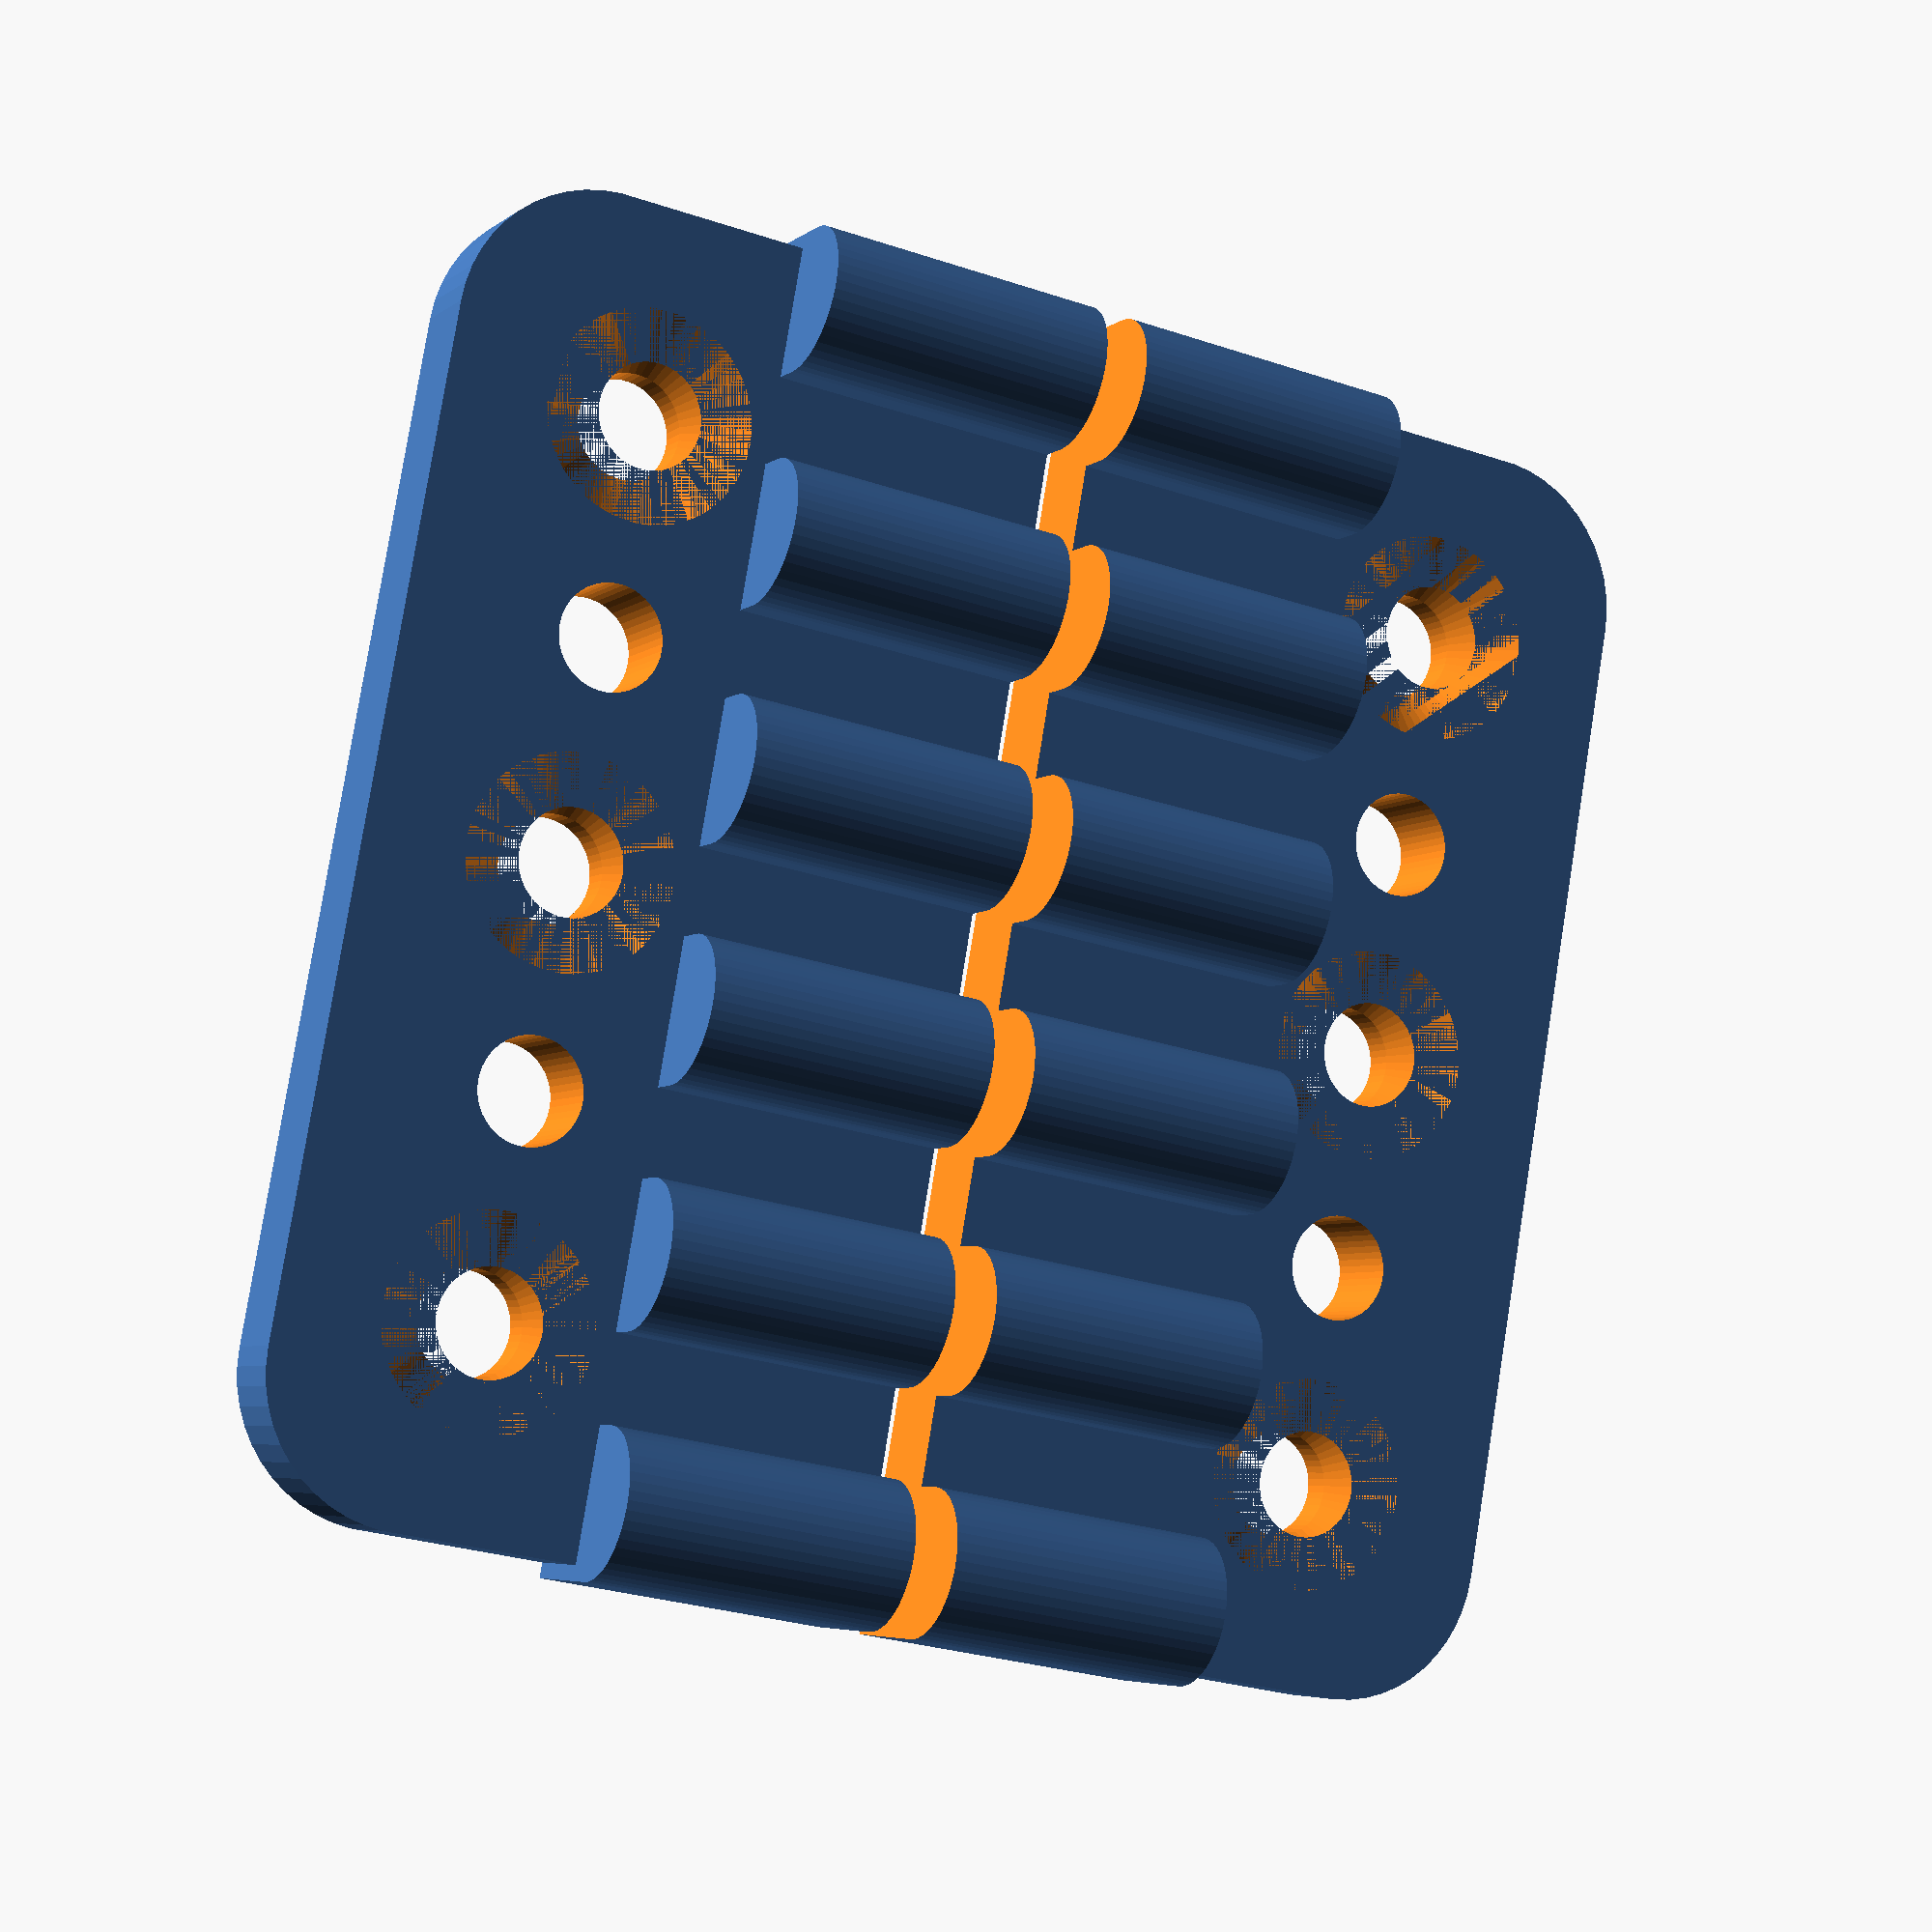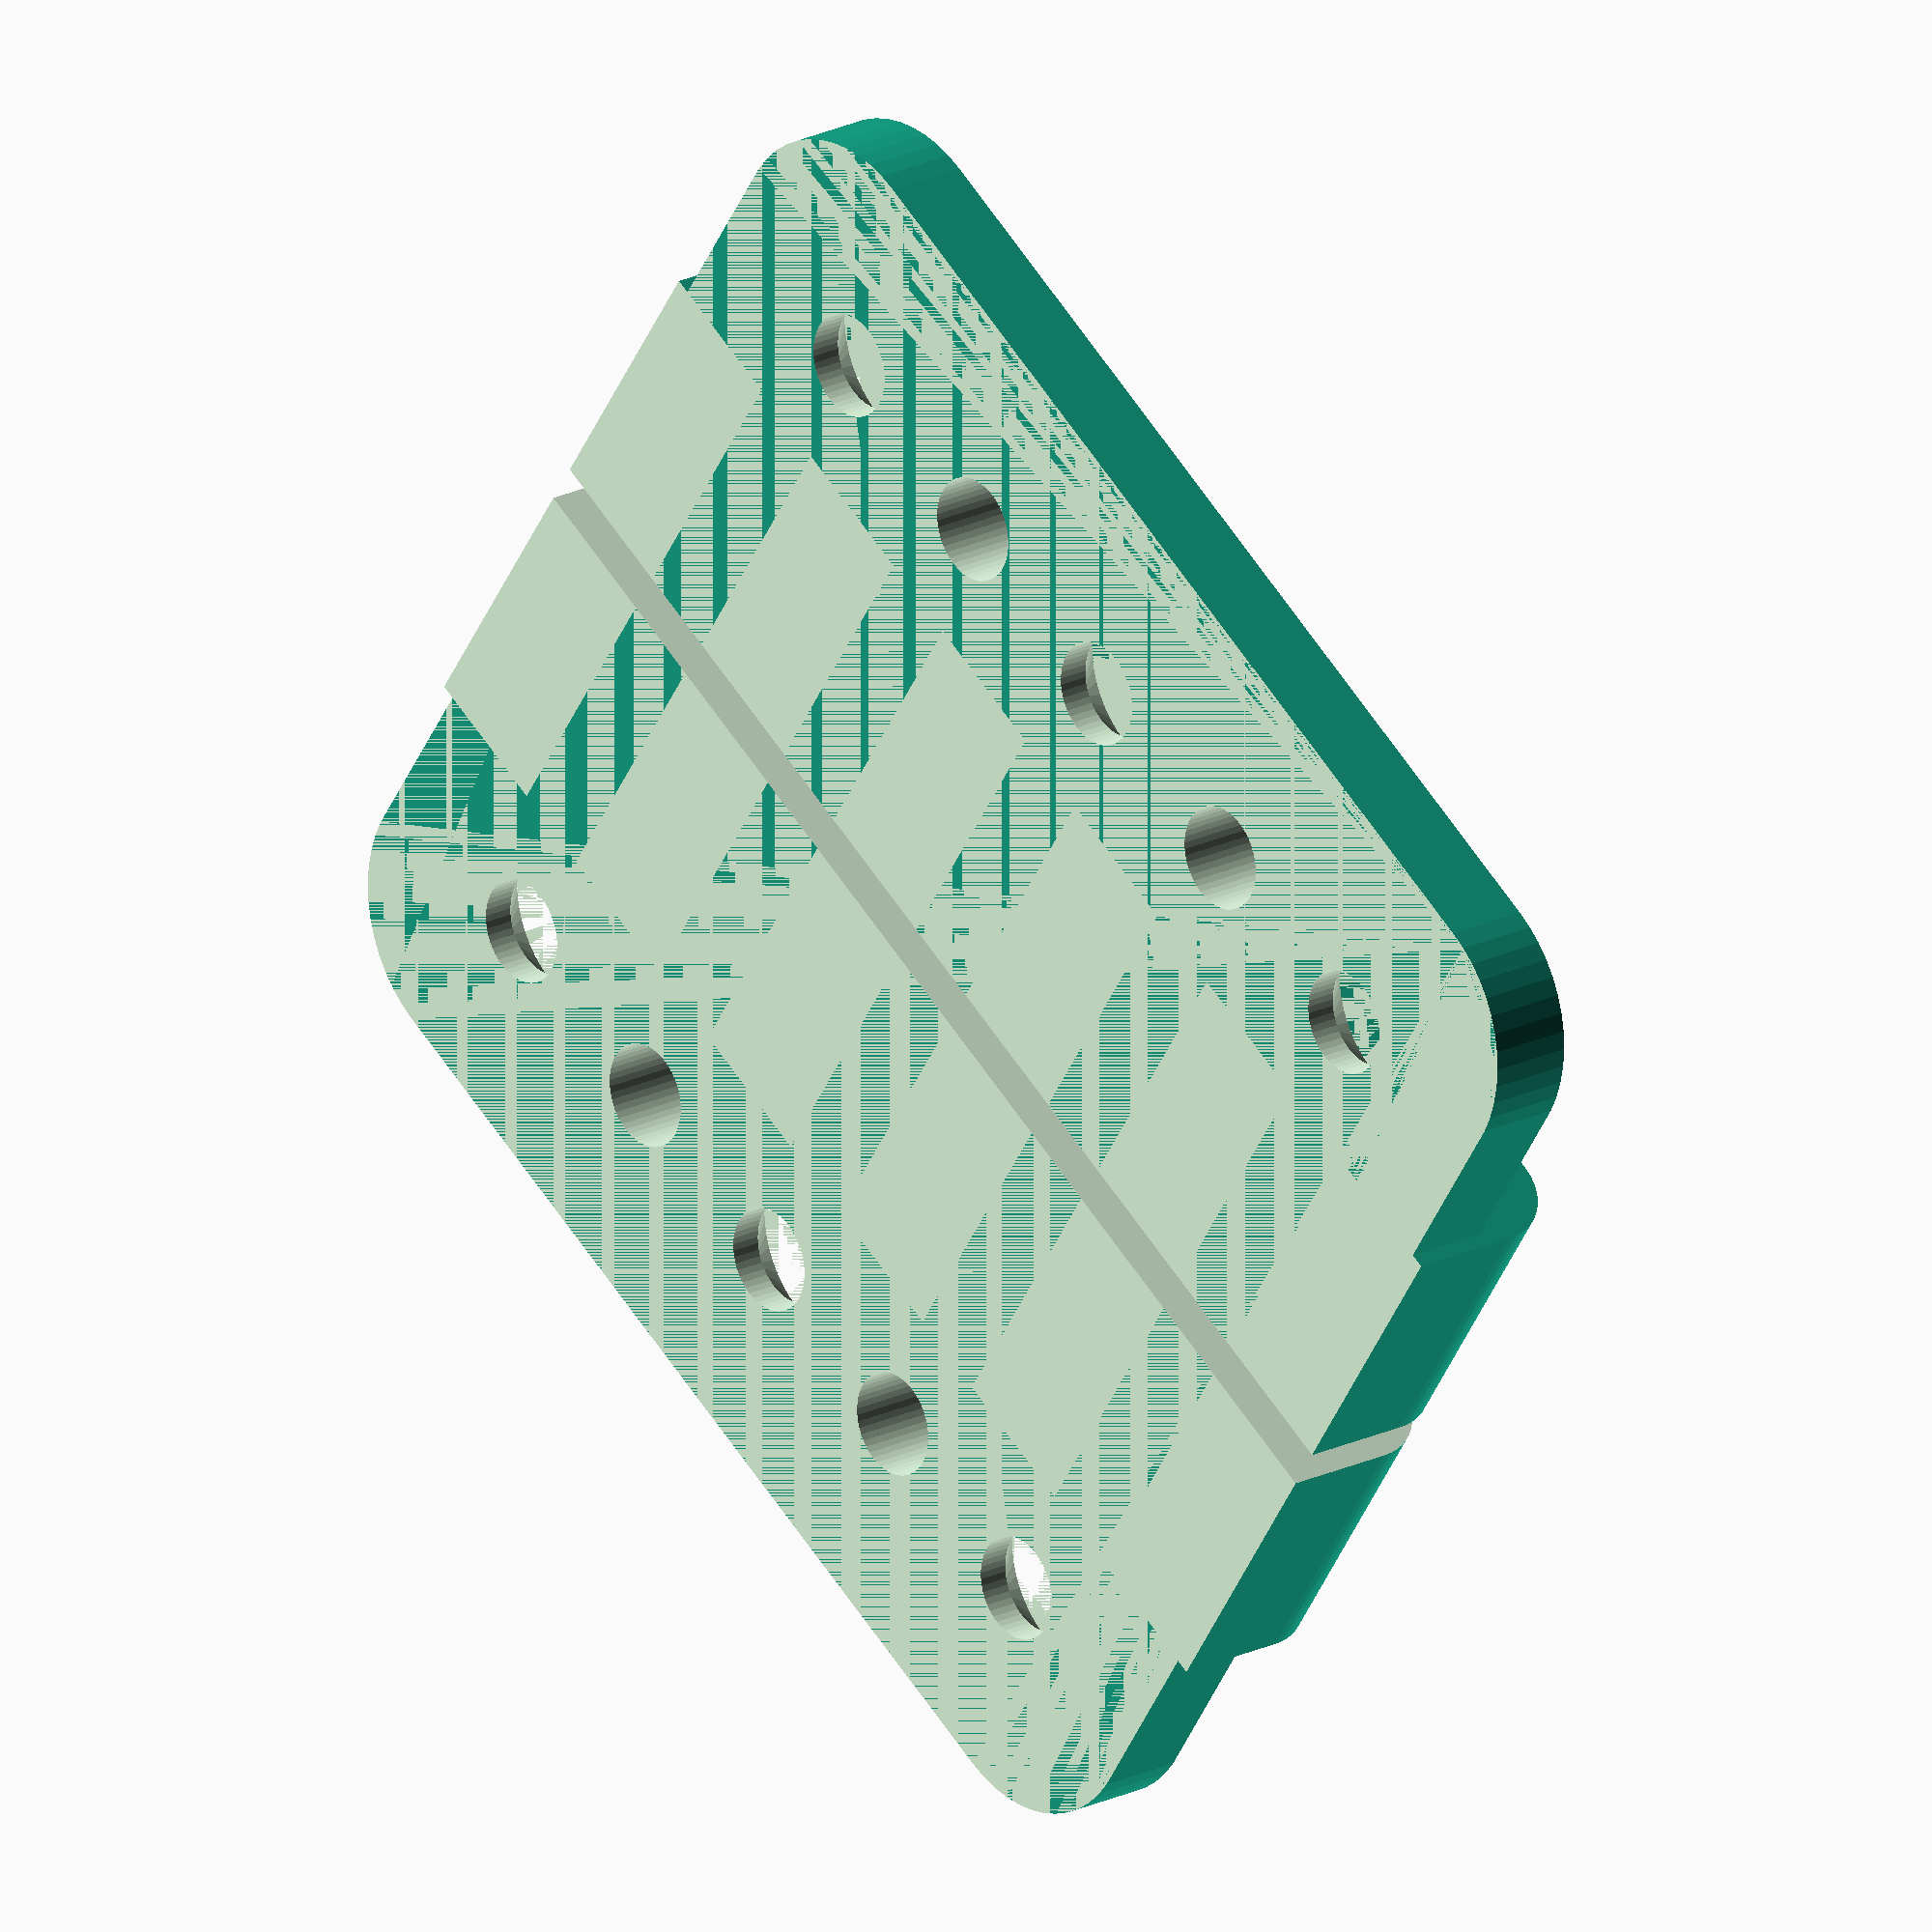
<openscad>
$fn = 50;


difference() {
	union() {
		translate(v = [0, 0, -3]) {
			hull() {
				translate(v = [-17.0000000000, 17.0000000000, 0]) {
					cylinder(h = 3, r = 5);
				}
				translate(v = [17.0000000000, 17.0000000000, 0]) {
					cylinder(h = 3, r = 5);
				}
				translate(v = [-17.0000000000, -17.0000000000, 0]) {
					cylinder(h = 3, r = 5);
				}
				translate(v = [17.0000000000, -17.0000000000, 0]) {
					cylinder(h = 3, r = 5);
				}
			}
		}
		translate(v = [-10.7500000000, -20.0000000000, -1.5000000000]) {
			rotate(a = [90, 0, 90]) {
				hull() {
					translate(v = [-0.0000000000, 2.5000000000, 0]) {
						cylinder(h = 21.5000000000, r = 2.5000000000);
					}
					translate(v = [0.0000000000, 2.5000000000, 0]) {
						cylinder(h = 21.5000000000, r = 2.5000000000);
					}
					translate(v = [-0.0000000000, -2.5000000000, 0]) {
						cylinder(h = 21.5000000000, r = 2.5000000000);
					}
					translate(v = [0.0000000000, -2.5000000000, 0]) {
						cylinder(h = 21.5000000000, r = 2.5000000000);
					}
				}
			}
		}
		translate(v = [-10.7500000000, -12.0000000000, -1.5000000000]) {
			rotate(a = [90, 0, 90]) {
				hull() {
					translate(v = [-0.0000000000, 2.5000000000, 0]) {
						cylinder(h = 21.5000000000, r = 2.5000000000);
					}
					translate(v = [0.0000000000, 2.5000000000, 0]) {
						cylinder(h = 21.5000000000, r = 2.5000000000);
					}
					translate(v = [-0.0000000000, -2.5000000000, 0]) {
						cylinder(h = 21.5000000000, r = 2.5000000000);
					}
					translate(v = [0.0000000000, -2.5000000000, 0]) {
						cylinder(h = 21.5000000000, r = 2.5000000000);
					}
				}
			}
		}
		translate(v = [-10.7500000000, -4.0000000000, -1.5000000000]) {
			rotate(a = [90, 0, 90]) {
				hull() {
					translate(v = [-0.0000000000, 2.5000000000, 0]) {
						cylinder(h = 21.5000000000, r = 2.5000000000);
					}
					translate(v = [0.0000000000, 2.5000000000, 0]) {
						cylinder(h = 21.5000000000, r = 2.5000000000);
					}
					translate(v = [-0.0000000000, -2.5000000000, 0]) {
						cylinder(h = 21.5000000000, r = 2.5000000000);
					}
					translate(v = [0.0000000000, -2.5000000000, 0]) {
						cylinder(h = 21.5000000000, r = 2.5000000000);
					}
				}
			}
		}
		translate(v = [-10.7500000000, 4.0000000000, -1.5000000000]) {
			rotate(a = [90, 0, 90]) {
				hull() {
					translate(v = [-0.0000000000, 2.5000000000, 0]) {
						cylinder(h = 21.5000000000, r = 2.5000000000);
					}
					translate(v = [0.0000000000, 2.5000000000, 0]) {
						cylinder(h = 21.5000000000, r = 2.5000000000);
					}
					translate(v = [-0.0000000000, -2.5000000000, 0]) {
						cylinder(h = 21.5000000000, r = 2.5000000000);
					}
					translate(v = [0.0000000000, -2.5000000000, 0]) {
						cylinder(h = 21.5000000000, r = 2.5000000000);
					}
				}
			}
		}
		translate(v = [-10.7500000000, 12.0000000000, -1.5000000000]) {
			rotate(a = [90, 0, 90]) {
				hull() {
					translate(v = [-0.0000000000, 2.5000000000, 0]) {
						cylinder(h = 21.5000000000, r = 2.5000000000);
					}
					translate(v = [0.0000000000, 2.5000000000, 0]) {
						cylinder(h = 21.5000000000, r = 2.5000000000);
					}
					translate(v = [-0.0000000000, -2.5000000000, 0]) {
						cylinder(h = 21.5000000000, r = 2.5000000000);
					}
					translate(v = [0.0000000000, -2.5000000000, 0]) {
						cylinder(h = 21.5000000000, r = 2.5000000000);
					}
				}
			}
		}
		translate(v = [-10.7500000000, 20.0000000000, -1.5000000000]) {
			rotate(a = [90, 0, 90]) {
				hull() {
					translate(v = [-0.0000000000, 2.5000000000, 0]) {
						cylinder(h = 21.5000000000, r = 2.5000000000);
					}
					translate(v = [0.0000000000, 2.5000000000, 0]) {
						cylinder(h = 21.5000000000, r = 2.5000000000);
					}
					translate(v = [-0.0000000000, -2.5000000000, 0]) {
						cylinder(h = 21.5000000000, r = 2.5000000000);
					}
					translate(v = [0.0000000000, -2.5000000000, 0]) {
						cylinder(h = 21.5000000000, r = 2.5000000000);
					}
				}
			}
		}
	}
	union() {
		translate(v = [15.0000000000, 15.0000000000, 0]) {
			rotate(a = [0, 0, 0]) {
				difference() {
					union() {
						translate(v = [0, 0, -3.0000000000]) {
							cylinder(h = 3, r = 1.5000000000);
						}
						translate(v = [0, 0, -1.9000000000]) {
							cylinder(h = 1.9000000000, r1 = 1.8000000000, r2 = 3.6000000000);
						}
						translate(v = [0, 0, -3.0000000000]) {
							cylinder(h = 3, r = 1.8000000000);
						}
						translate(v = [0, 0, -3.0000000000]) {
							cylinder(h = 3, r = 1.5000000000);
						}
					}
					union();
				}
			}
		}
		translate(v = [-15.0000000000, 15.0000000000, 0]) {
			rotate(a = [0, 0, 0]) {
				difference() {
					union() {
						translate(v = [0, 0, -3.0000000000]) {
							cylinder(h = 3, r = 1.5000000000);
						}
						translate(v = [0, 0, -1.9000000000]) {
							cylinder(h = 1.9000000000, r1 = 1.8000000000, r2 = 3.6000000000);
						}
						translate(v = [0, 0, -3.0000000000]) {
							cylinder(h = 3, r = 1.8000000000);
						}
						translate(v = [0, 0, -3.0000000000]) {
							cylinder(h = 3, r = 1.5000000000);
						}
					}
					union();
				}
			}
		}
		translate(v = [15.0000000000, 0.0000000000, 0]) {
			rotate(a = [0, 0, 0]) {
				difference() {
					union() {
						translate(v = [0, 0, -3.0000000000]) {
							cylinder(h = 3, r = 1.5000000000);
						}
						translate(v = [0, 0, -1.9000000000]) {
							cylinder(h = 1.9000000000, r1 = 1.8000000000, r2 = 3.6000000000);
						}
						translate(v = [0, 0, -3.0000000000]) {
							cylinder(h = 3, r = 1.8000000000);
						}
						translate(v = [0, 0, -3.0000000000]) {
							cylinder(h = 3, r = 1.5000000000);
						}
					}
					union();
				}
			}
		}
		translate(v = [-15.0000000000, 0.0000000000, 0]) {
			rotate(a = [0, 0, 0]) {
				difference() {
					union() {
						translate(v = [0, 0, -3.0000000000]) {
							cylinder(h = 3, r = 1.5000000000);
						}
						translate(v = [0, 0, -1.9000000000]) {
							cylinder(h = 1.9000000000, r1 = 1.8000000000, r2 = 3.6000000000);
						}
						translate(v = [0, 0, -3.0000000000]) {
							cylinder(h = 3, r = 1.8000000000);
						}
						translate(v = [0, 0, -3.0000000000]) {
							cylinder(h = 3, r = 1.5000000000);
						}
					}
					union();
				}
			}
		}
		translate(v = [15.0000000000, -15.0000000000, 0]) {
			rotate(a = [0, 0, 0]) {
				difference() {
					union() {
						translate(v = [0, 0, -3.0000000000]) {
							cylinder(h = 3, r = 1.5000000000);
						}
						translate(v = [0, 0, -1.9000000000]) {
							cylinder(h = 1.9000000000, r1 = 1.8000000000, r2 = 3.6000000000);
						}
						translate(v = [0, 0, -3.0000000000]) {
							cylinder(h = 3, r = 1.8000000000);
						}
						translate(v = [0, 0, -3.0000000000]) {
							cylinder(h = 3, r = 1.5000000000);
						}
					}
					union();
				}
			}
		}
		translate(v = [-15.0000000000, -15.0000000000, 0]) {
			rotate(a = [0, 0, 0]) {
				difference() {
					union() {
						translate(v = [0, 0, -3.0000000000]) {
							cylinder(h = 3, r = 1.5000000000);
						}
						translate(v = [0, 0, -1.9000000000]) {
							cylinder(h = 1.9000000000, r1 = 1.8000000000, r2 = 3.6000000000);
						}
						translate(v = [0, 0, -3.0000000000]) {
							cylinder(h = 3, r = 1.8000000000);
						}
						translate(v = [0, 0, -3.0000000000]) {
							cylinder(h = 3, r = 1.5000000000);
						}
					}
					union();
				}
			}
		}
		translate(v = [-0.7500000000, -250.0000000000, -250.0000000000]) {
			cube(size = [1.5000000000, 500, 500]);
		}
		translate(v = [-250.0000000000, -250.0000000000, -503]) {
			cube(size = [500, 500, 500]);
		}
		translate(v = [-250.0000000000, -250.0000000000, -503]) {
			cube(size = [500, 500, 500]);
		}
		translate(v = [-250.0000000000, -250.0000000000, -503]) {
			cube(size = [500, 500, 500]);
		}
		translate(v = [-15.0000000000, -15.0000000000, -100.0000000000]) {
			cylinder(h = 200, r = 1.8000000000);
		}
		translate(v = [-15.0000000000, 0.0000000000, -100.0000000000]) {
			cylinder(h = 200, r = 1.8000000000);
		}
		translate(v = [-15.0000000000, 15.0000000000, -100.0000000000]) {
			cylinder(h = 200, r = 1.8000000000);
		}
		translate(v = [15.0000000000, -15.0000000000, -100.0000000000]) {
			cylinder(h = 200, r = 1.8000000000);
		}
		translate(v = [15.0000000000, 0.0000000000, -100.0000000000]) {
			cylinder(h = 200, r = 1.8000000000);
		}
		translate(v = [15.0000000000, 15.0000000000, -100.0000000000]) {
			cylinder(h = 200, r = 1.8000000000);
		}
		translate(v = [15.0000000000, -15.0000000000, -100.0000000000]) {
			cylinder(h = 200, r = 1.8000000000);
		}
		translate(v = [15.0000000000, 0.0000000000, -100.0000000000]) {
			cylinder(h = 200, r = 1.8000000000);
		}
		translate(v = [15.0000000000, 15.0000000000, -100.0000000000]) {
			cylinder(h = 200, r = 1.8000000000);
		}
		translate(v = [-15.0000000000, -15.0000000000, -100.0000000000]) {
			cylinder(h = 200, r = 1.8000000000);
		}
		translate(v = [-15.0000000000, -7.5000000000, -100.0000000000]) {
			cylinder(h = 200, r = 1.8000000000);
		}
		translate(v = [-15.0000000000, 0.0000000000, -100.0000000000]) {
			cylinder(h = 200, r = 1.8000000000);
		}
		translate(v = [-15.0000000000, 7.5000000000, -100.0000000000]) {
			cylinder(h = 200, r = 1.8000000000);
		}
		translate(v = [-15.0000000000, 15.0000000000, -100.0000000000]) {
			cylinder(h = 200, r = 1.8000000000);
		}
		translate(v = [15.0000000000, -15.0000000000, -100.0000000000]) {
			cylinder(h = 200, r = 1.8000000000);
		}
		translate(v = [15.0000000000, -7.5000000000, -100.0000000000]) {
			cylinder(h = 200, r = 1.8000000000);
		}
		translate(v = [15.0000000000, 0.0000000000, -100.0000000000]) {
			cylinder(h = 200, r = 1.8000000000);
		}
		translate(v = [15.0000000000, 7.5000000000, -100.0000000000]) {
			cylinder(h = 200, r = 1.8000000000);
		}
		translate(v = [15.0000000000, 15.0000000000, -100.0000000000]) {
			cylinder(h = 200, r = 1.8000000000);
		}
		translate(v = [-15.0000000000, -15.0000000000, -100.0000000000]) {
			cylinder(h = 200, r = 1.8000000000);
		}
		translate(v = [-15.0000000000, -7.5000000000, -100.0000000000]) {
			cylinder(h = 200, r = 1.8000000000);
		}
		translate(v = [-15.0000000000, 0.0000000000, -100.0000000000]) {
			cylinder(h = 200, r = 1.8000000000);
		}
		translate(v = [-15.0000000000, 7.5000000000, -100.0000000000]) {
			cylinder(h = 200, r = 1.8000000000);
		}
		translate(v = [-15.0000000000, 15.0000000000, -100.0000000000]) {
			cylinder(h = 200, r = 1.8000000000);
		}
		translate(v = [15.0000000000, -15.0000000000, -100.0000000000]) {
			cylinder(h = 200, r = 1.8000000000);
		}
		translate(v = [15.0000000000, -7.5000000000, -100.0000000000]) {
			cylinder(h = 200, r = 1.8000000000);
		}
		translate(v = [15.0000000000, 0.0000000000, -100.0000000000]) {
			cylinder(h = 200, r = 1.8000000000);
		}
		translate(v = [15.0000000000, 7.5000000000, -100.0000000000]) {
			cylinder(h = 200, r = 1.8000000000);
		}
		translate(v = [15.0000000000, 15.0000000000, -100.0000000000]) {
			cylinder(h = 200, r = 1.8000000000);
		}
		translate(v = [-15.0000000000, -15.0000000000, -100.0000000000]) {
			cylinder(h = 200, r = 1.8000000000);
		}
		translate(v = [-15.0000000000, -7.5000000000, -100.0000000000]) {
			cylinder(h = 200, r = 1.8000000000);
		}
		translate(v = [-15.0000000000, 0.0000000000, -100.0000000000]) {
			cylinder(h = 200, r = 1.8000000000);
		}
		translate(v = [-15.0000000000, 7.5000000000, -100.0000000000]) {
			cylinder(h = 200, r = 1.8000000000);
		}
		translate(v = [-15.0000000000, 15.0000000000, -100.0000000000]) {
			cylinder(h = 200, r = 1.8000000000);
		}
		translate(v = [15.0000000000, -15.0000000000, -100.0000000000]) {
			cylinder(h = 200, r = 1.8000000000);
		}
		translate(v = [15.0000000000, -7.5000000000, -100.0000000000]) {
			cylinder(h = 200, r = 1.8000000000);
		}
		translate(v = [15.0000000000, 0.0000000000, -100.0000000000]) {
			cylinder(h = 200, r = 1.8000000000);
		}
		translate(v = [15.0000000000, 7.5000000000, -100.0000000000]) {
			cylinder(h = 200, r = 1.8000000000);
		}
		translate(v = [15.0000000000, 15.0000000000, -100.0000000000]) {
			cylinder(h = 200, r = 1.8000000000);
		}
	}
}
</openscad>
<views>
elev=185.2 azim=190.1 roll=205.6 proj=p view=solid
elev=339.3 azim=236.5 roll=228.3 proj=o view=wireframe
</views>
